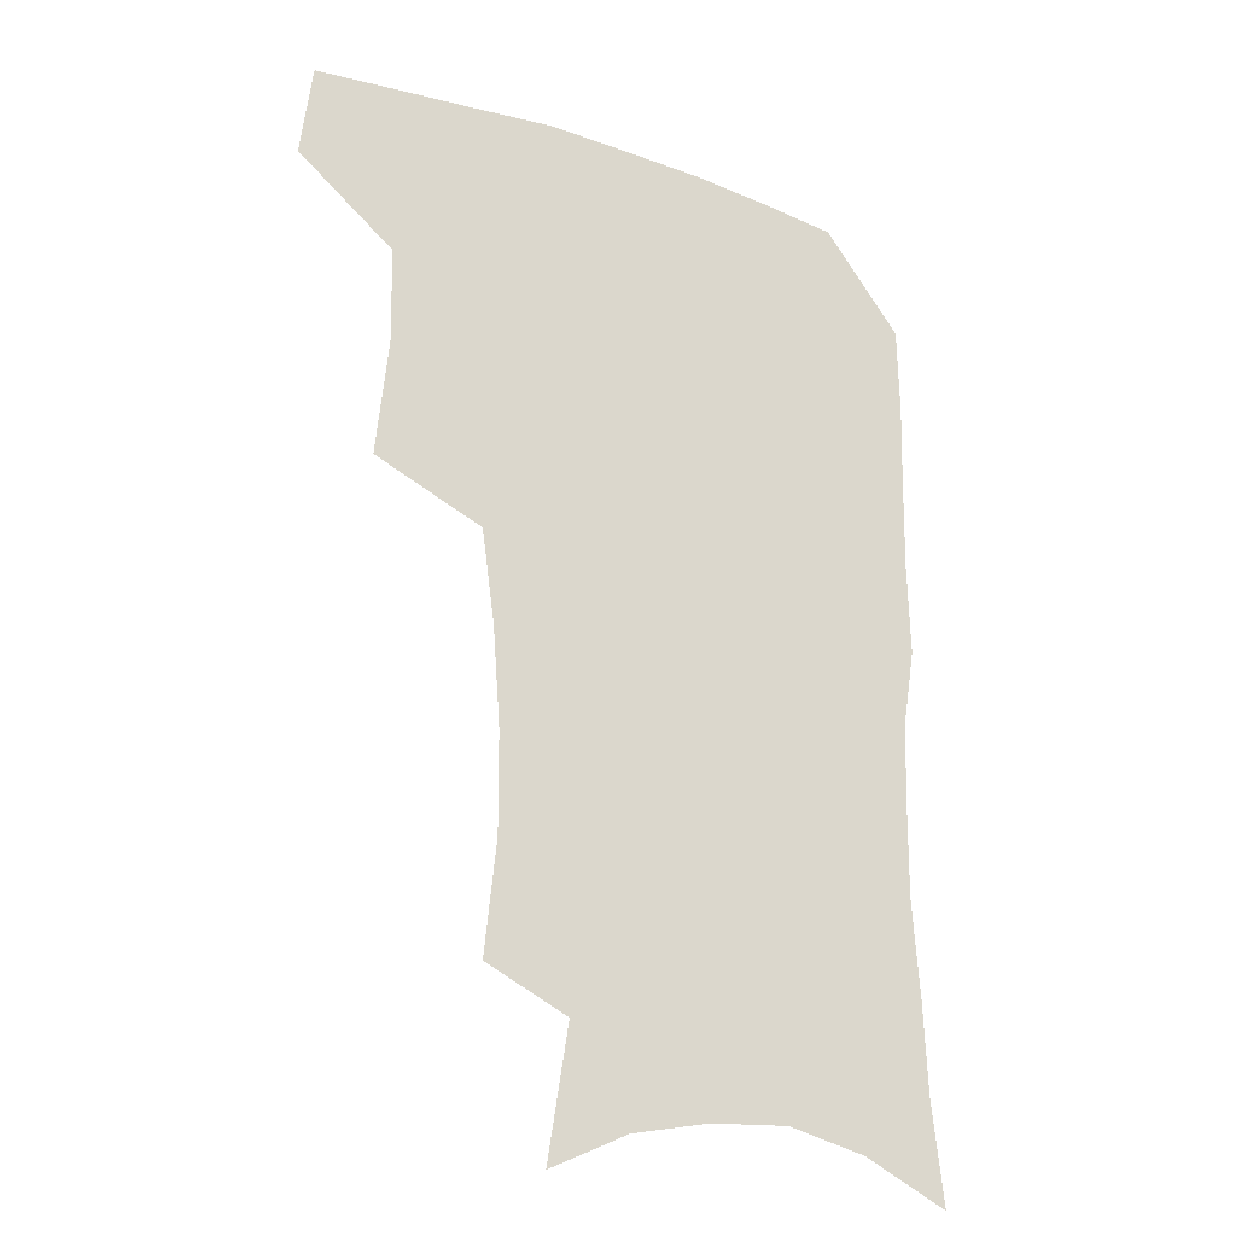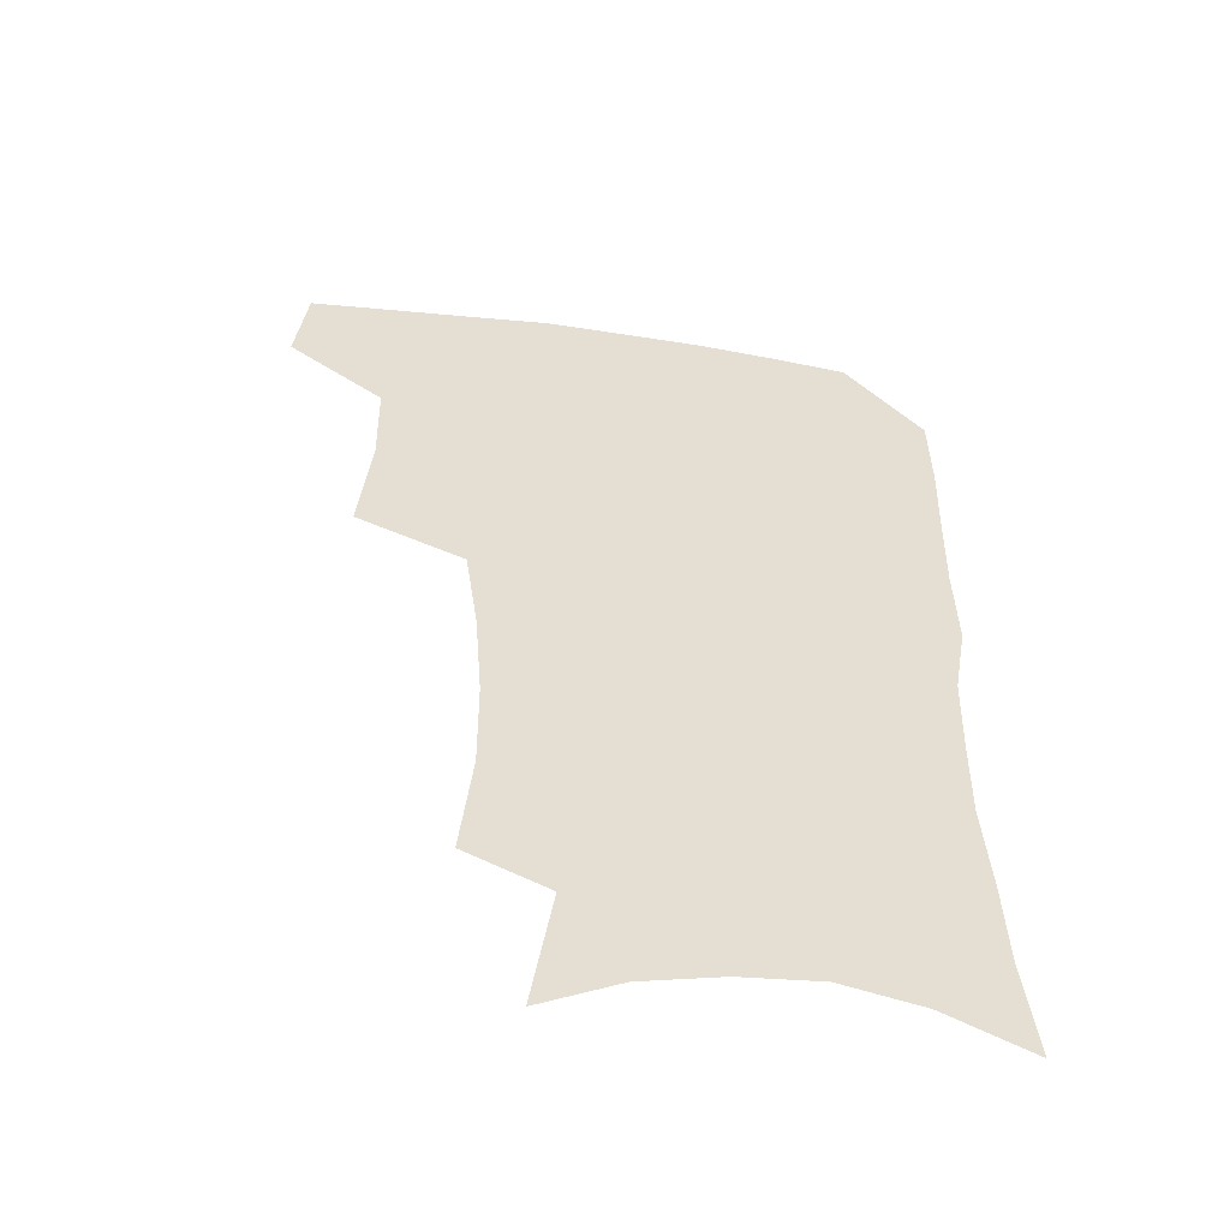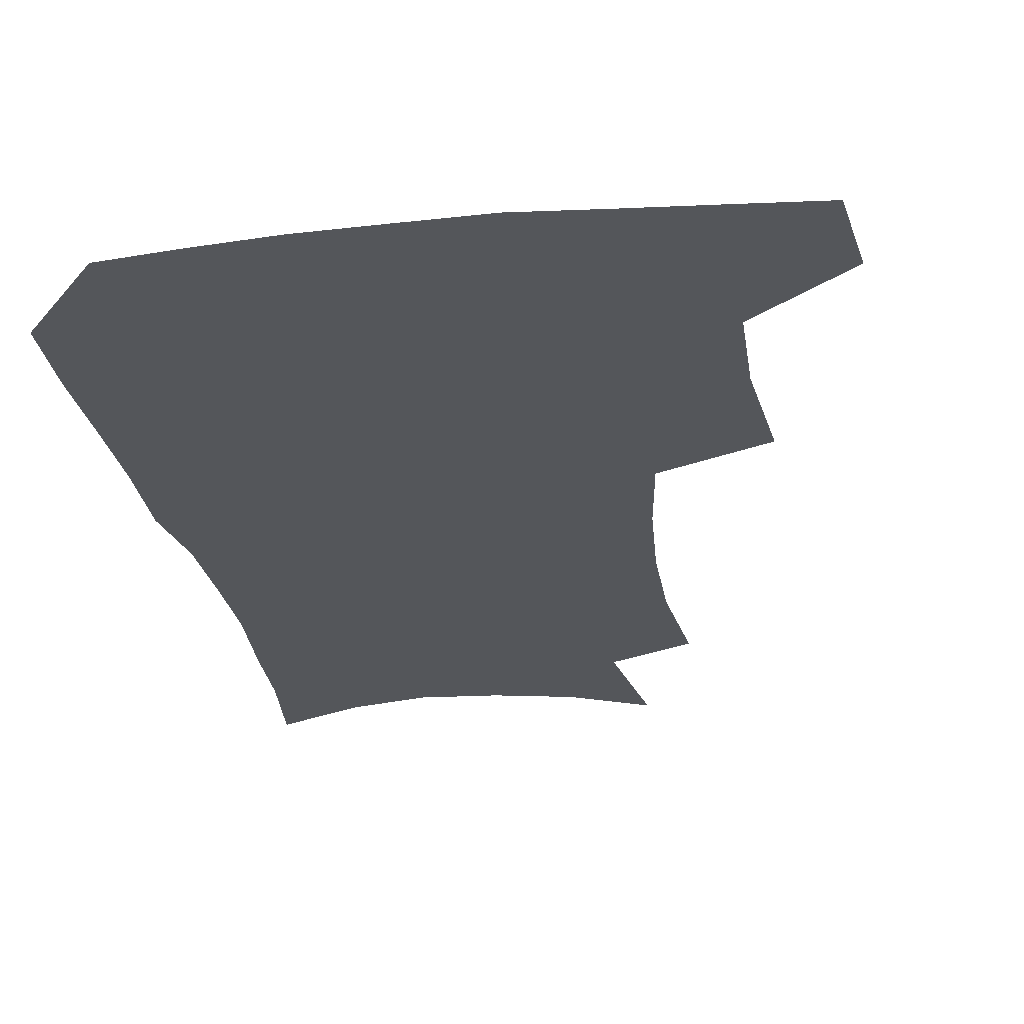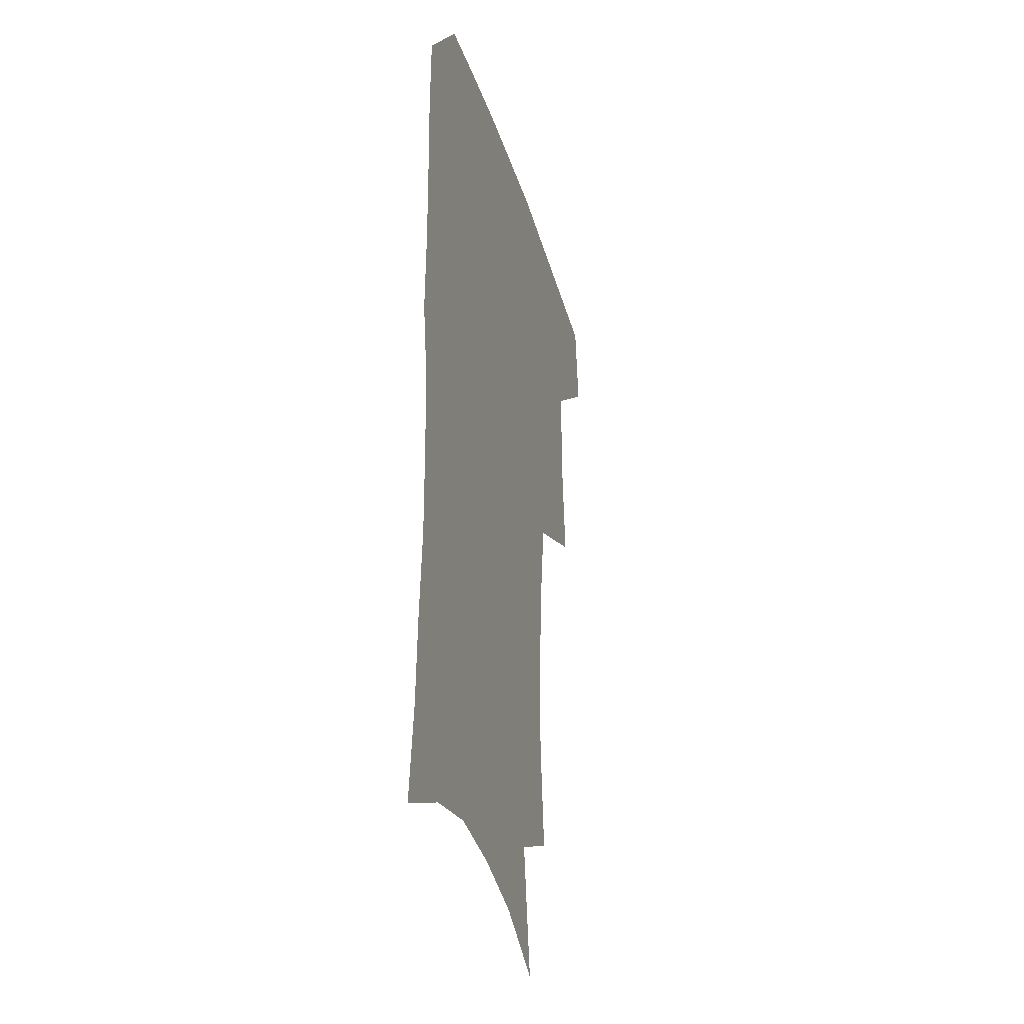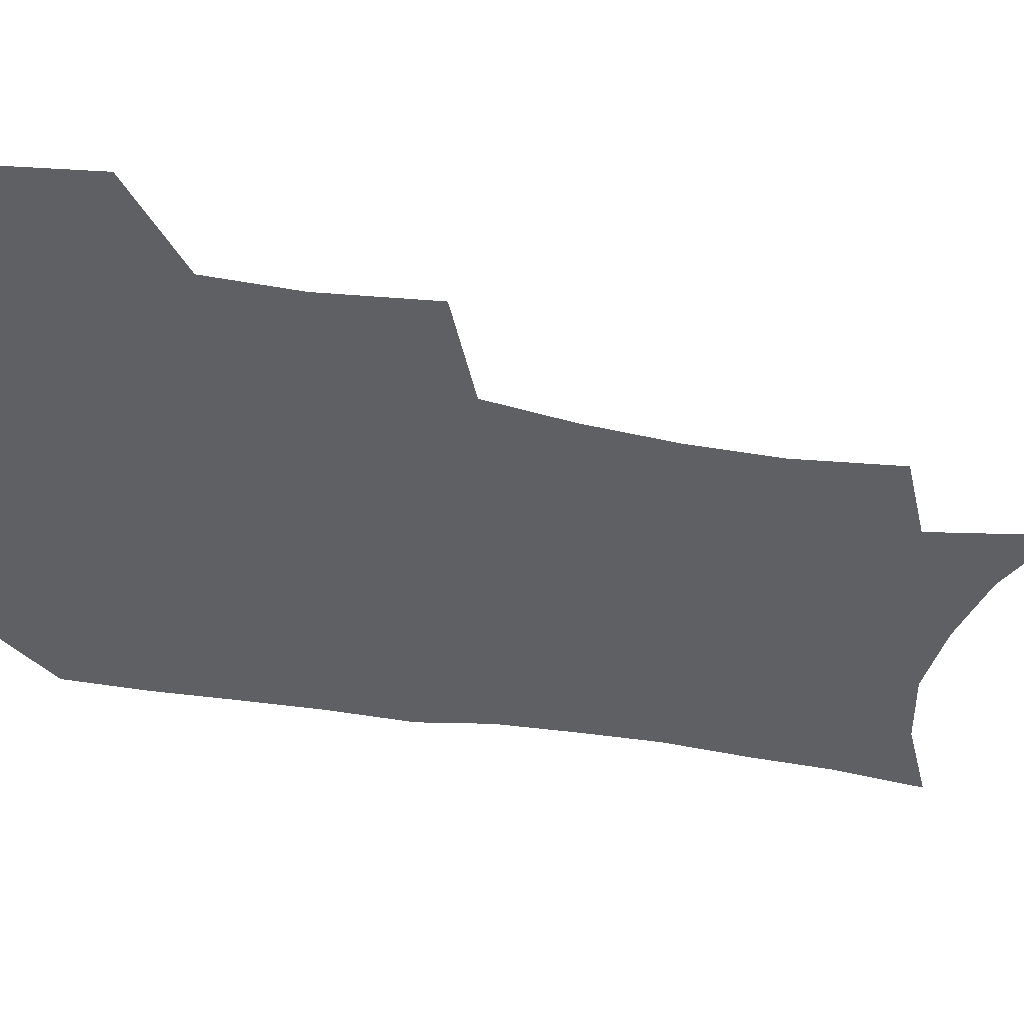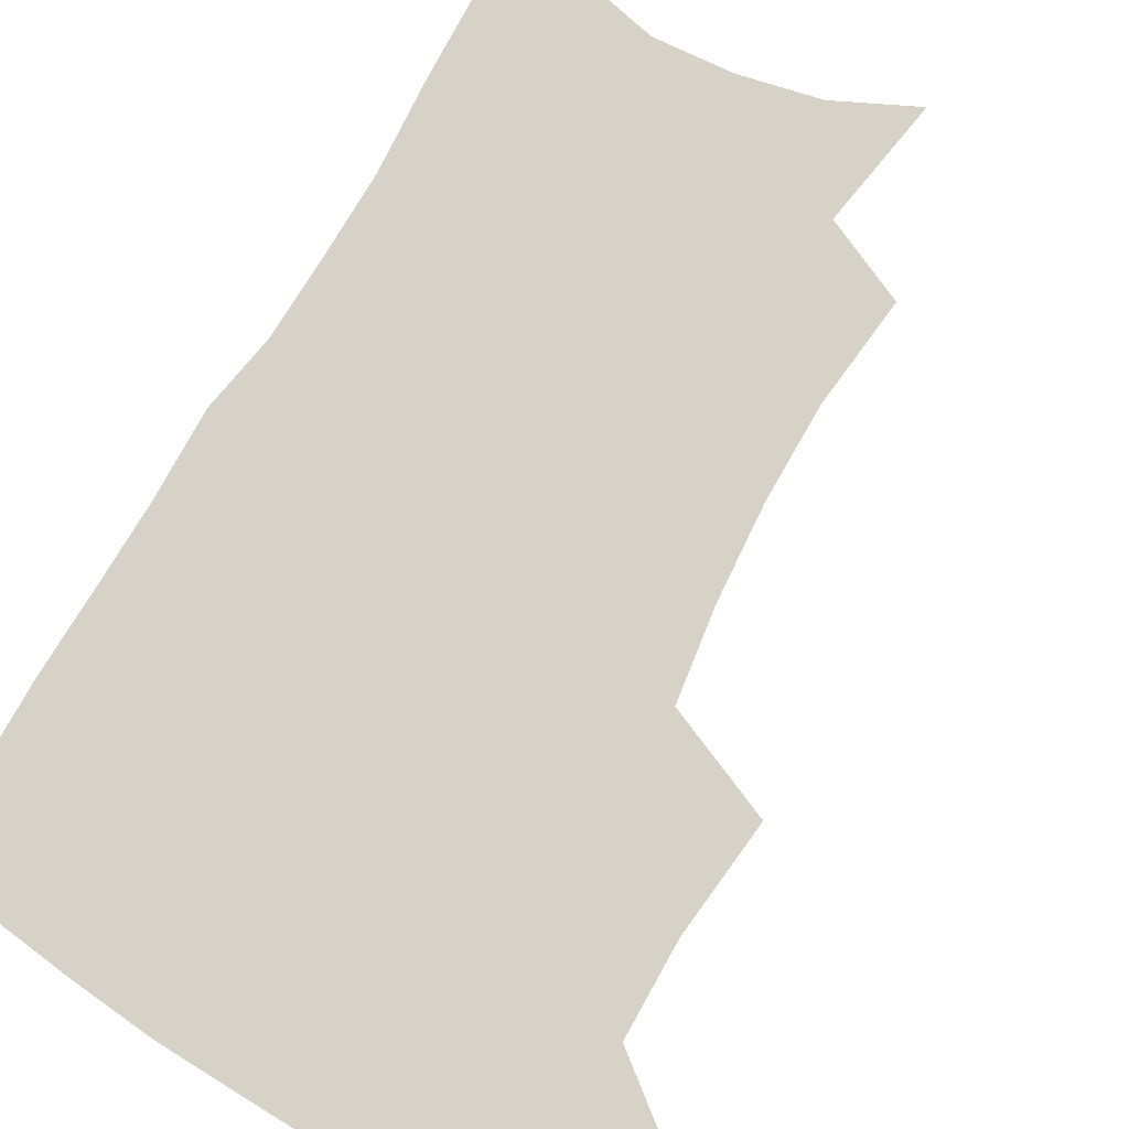
<metadata>
{"format":"obj","ext":"obj","renderer":"f3d","projection":"perspective","resolution":1024,"background":"white","views":[{"elev":-23.8,"azim":-29.6,"up":"+Y"},{"elev":-53.4,"azim":-8.7,"up":"+Y"},{"elev":-25.5,"azim":-170.8,"up":"+Z"},{"elev":-33.0,"azim":105.2,"up":"+Y"},{"elev":-42.3,"azim":-101.2,"up":"+Z"},{"elev":77.3,"azim":-149.9,"up":"+Z"}]}
</metadata>
<code>
v 480.3 472.7 0
v 484.4 505.4 0
v 511.2 370.8 0
v 515.4 412.2 0
v 514.9 446 0
v 517.5 479.3 0
v 514.8 508.3 0
v 553.1 213.8 0
v 557.2 253.2 0
v 557 287.6 0
v 554.4 321.7 0
v 549.8 354.5 0
v 548 389.7 0
v 547.8 422.5 0
v 548 453.3 0
v 547.3 481.8 0
v 544.1 510.8 0
v 574.9 154.4 0
v 582.3 200.4 0
v 585.1 240.4 0
v 584.2 272.1 0
v 583.5 306.8 0
v 581.2 338 0
v 577.8 366.1 0
v 577.5 399.1 0
v 577.5 429.2 0
v 577.3 457 0
v 576 483.5 0
v 572.7 513.6 0
v 603 168 0
v 609.2 216.5 0
v 609 249 0
v 607.9 280.4 0
v 606.9 312.7 0
v 605.4 343.7 0
v 604.1 372.5 0
v 603.4 401.3 0
v 603.6 430.8 0
v 603.8 458 0
v 603.5 484.5 0
v 602.4 513 0
v 631.1 174.2 0
v 632.6 217.8 0
v 632.1 252.9 0
v 631.1 284.5 0
v 630.3 313.2 0
v 629.3 343.6 0
v 628.9 374.8 0
v 628.9 403.5 0
v 629.2 431.9 0
v 629.9 458.4 0
v 630.9 484.1 0
v 631 512.1 0
v 659.2 176.5 0
v 656.5 217.3 0
v 656.1 248 0
v 654.8 280.4 0
v 653.3 315.2 0
v 652.8 345.1 0
v 653.9 371.9 0
v 654.2 400.9 0
v 654.1 430.6 0
v 655.2 457.2 0
v 657.1 483 0
v 659.5 509.6 0
v 687.2 170.3 0
v 682.6 208.9 0
v 680.9 241.7 0
v 678.3 276.7 0
v 679.2 305.6 0
v 678.7 336.7 0
v 679.1 366.4 0
v 680.6 394.7 0
v 682.5 422.9 0
v 683 451.9 0
v 682.9 480.9 0
v 686.6 506.4 0
v 691 541 0
v 717.5 156.1 0
v 713.3 192.1 0
v 712 223.5 0
v 709.4 257.4 0
v 709.7 287.9 0
v 710.5 318.6 0
v 715.1 346.1 0
v 714.2 378.9 0
v 714.7 410.4 0
v 715.4 441.1 0
v 714.8 472.1 0
f 5 6 1
f 1 6 2
f 6 7 2
f 12 13 3
f 3 13 4
f 13 14 4
f 4 14 5
f 14 15 5
f 5 15 6
f 15 16 6
f 6 16 7
f 16 17 7
f 19 20 8
f 8 20 9
f 20 21 9
f 9 21 10
f 21 22 10
f 10 22 11
f 22 23 11
f 11 23 12
f 23 24 12
f 12 24 13
f 24 25 13
f 13 25 14
f 25 26 14
f 14 26 15
f 26 27 15
f 15 27 16
f 27 28 16
f 16 28 17
f 28 29 17
f 18 30 19
f 30 31 19
f 19 31 20
f 31 32 20
f 20 32 21
f 32 33 21
f 21 33 22
f 33 34 22
f 22 34 23
f 34 35 23
f 23 35 24
f 35 36 24
f 24 36 25
f 36 37 25
f 25 37 26
f 37 38 26
f 26 38 27
f 38 39 27
f 27 39 28
f 39 40 28
f 28 40 29
f 40 41 29
f 30 42 31
f 42 43 31
f 31 43 32
f 43 44 32
f 32 44 33
f 44 45 33
f 33 45 34
f 45 46 34
f 34 46 35
f 46 47 35
f 35 47 36
f 47 48 36
f 36 48 37
f 48 49 37
f 37 49 38
f 49 50 38
f 38 50 39
f 50 51 39
f 39 51 40
f 51 52 40
f 40 52 41
f 52 53 41
f 42 54 43
f 54 55 43
f 43 55 44
f 55 56 44
f 44 56 45
f 56 57 45
f 45 57 46
f 57 58 46
f 46 58 47
f 58 59 47
f 47 59 48
f 59 60 48
f 48 60 49
f 60 61 49
f 49 61 50
f 61 62 50
f 50 62 51
f 62 63 51
f 51 63 52
f 63 64 52
f 52 64 53
f 64 65 53
f 54 66 55
f 66 67 55
f 55 67 56
f 67 68 56
f 56 68 57
f 68 69 57
f 57 69 58
f 69 70 58
f 58 70 59
f 70 71 59
f 59 71 60
f 71 72 60
f 60 72 61
f 72 73 61
f 61 73 62
f 73 74 62
f 62 74 63
f 74 75 63
f 63 75 64
f 75 76 64
f 64 76 65
f 76 77 65
f 66 79 67
f 79 80 67
f 67 80 68
f 80 81 68
f 68 81 69
f 81 82 69
f 69 82 70
f 82 83 70
f 70 83 71
f 83 84 71
f 71 84 72
f 84 85 72
f 72 85 73
f 85 86 73
f 73 86 74
f 86 87 74
f 74 87 75
f 87 88 75
f 75 88 76
f 88 89 76
f 76 89 77

</code>
